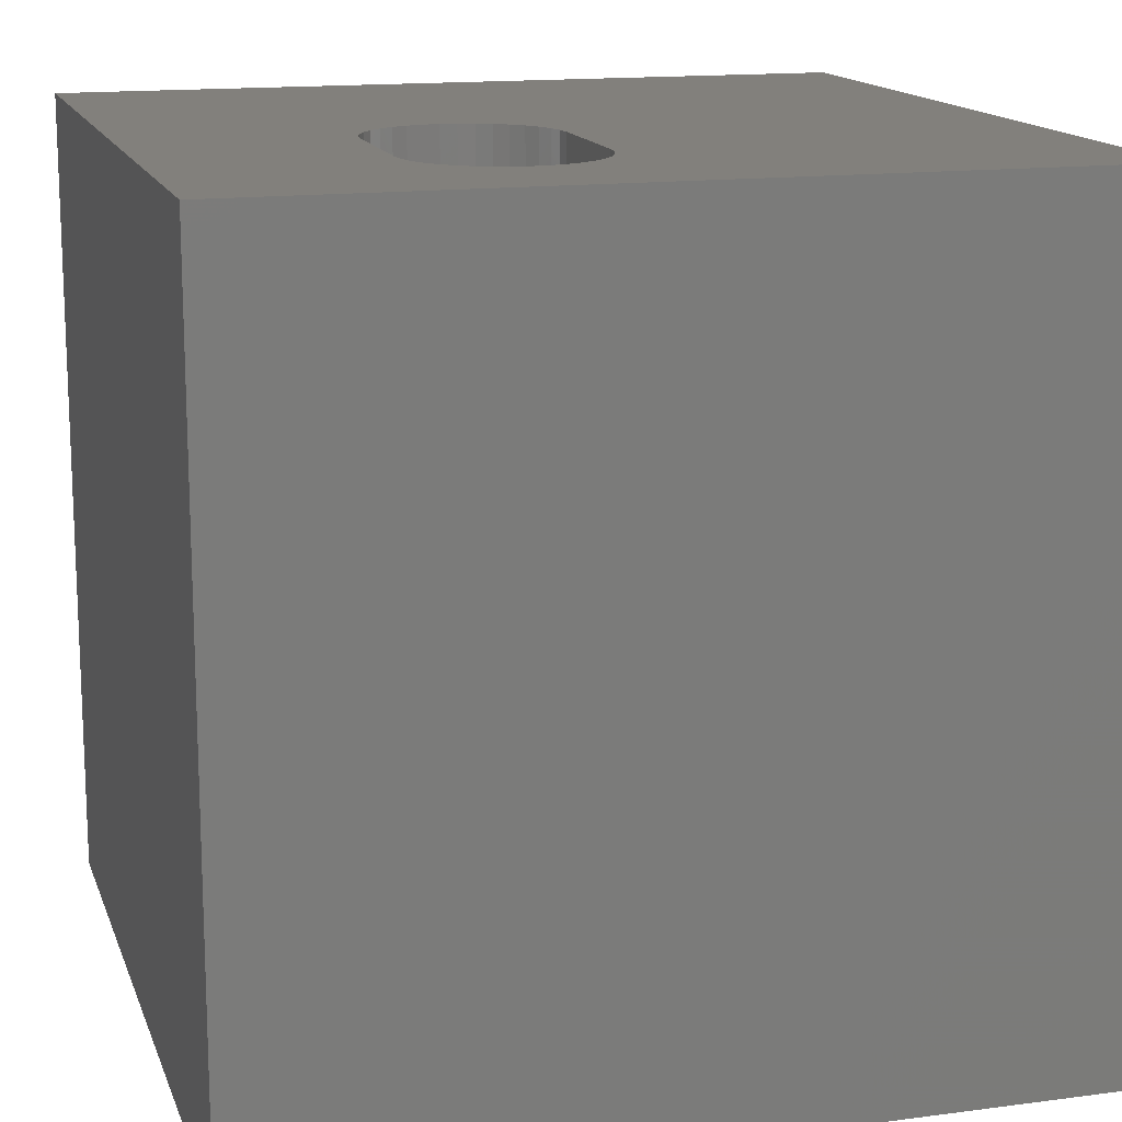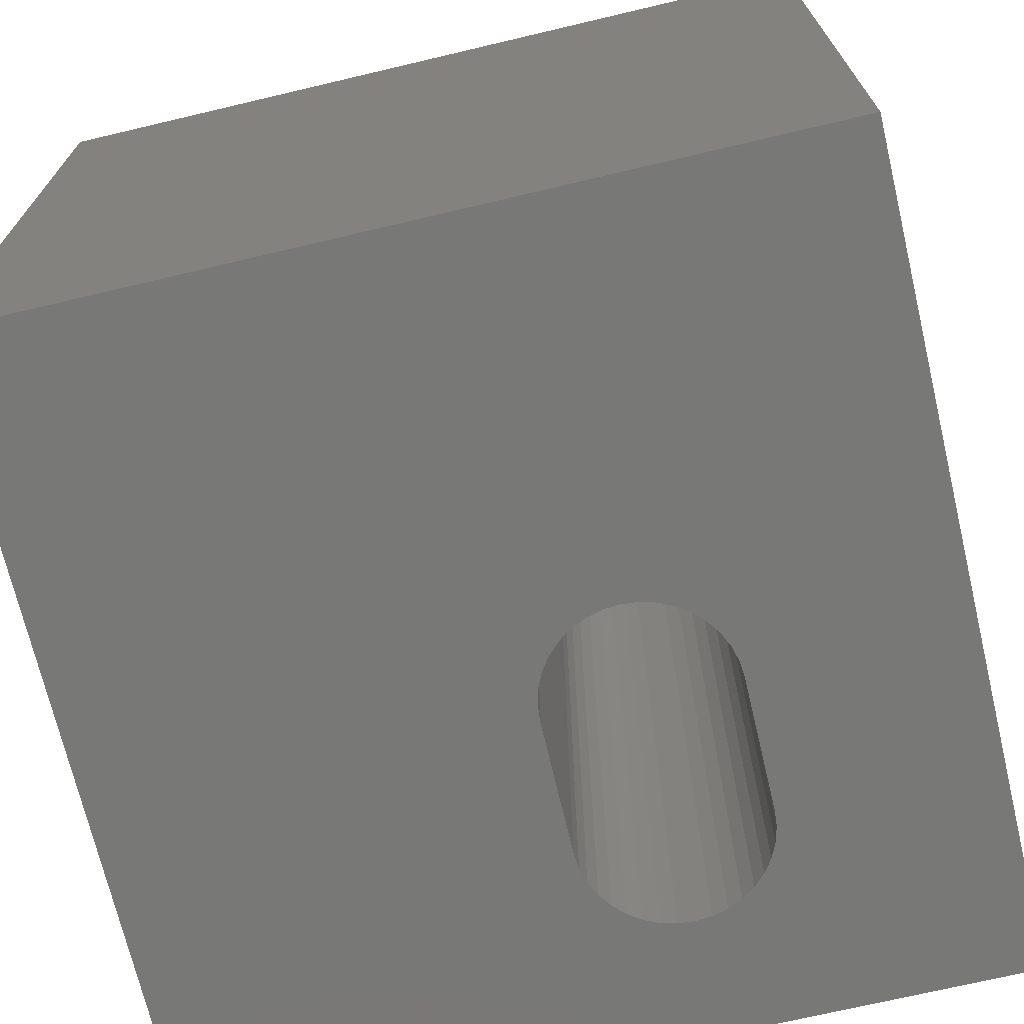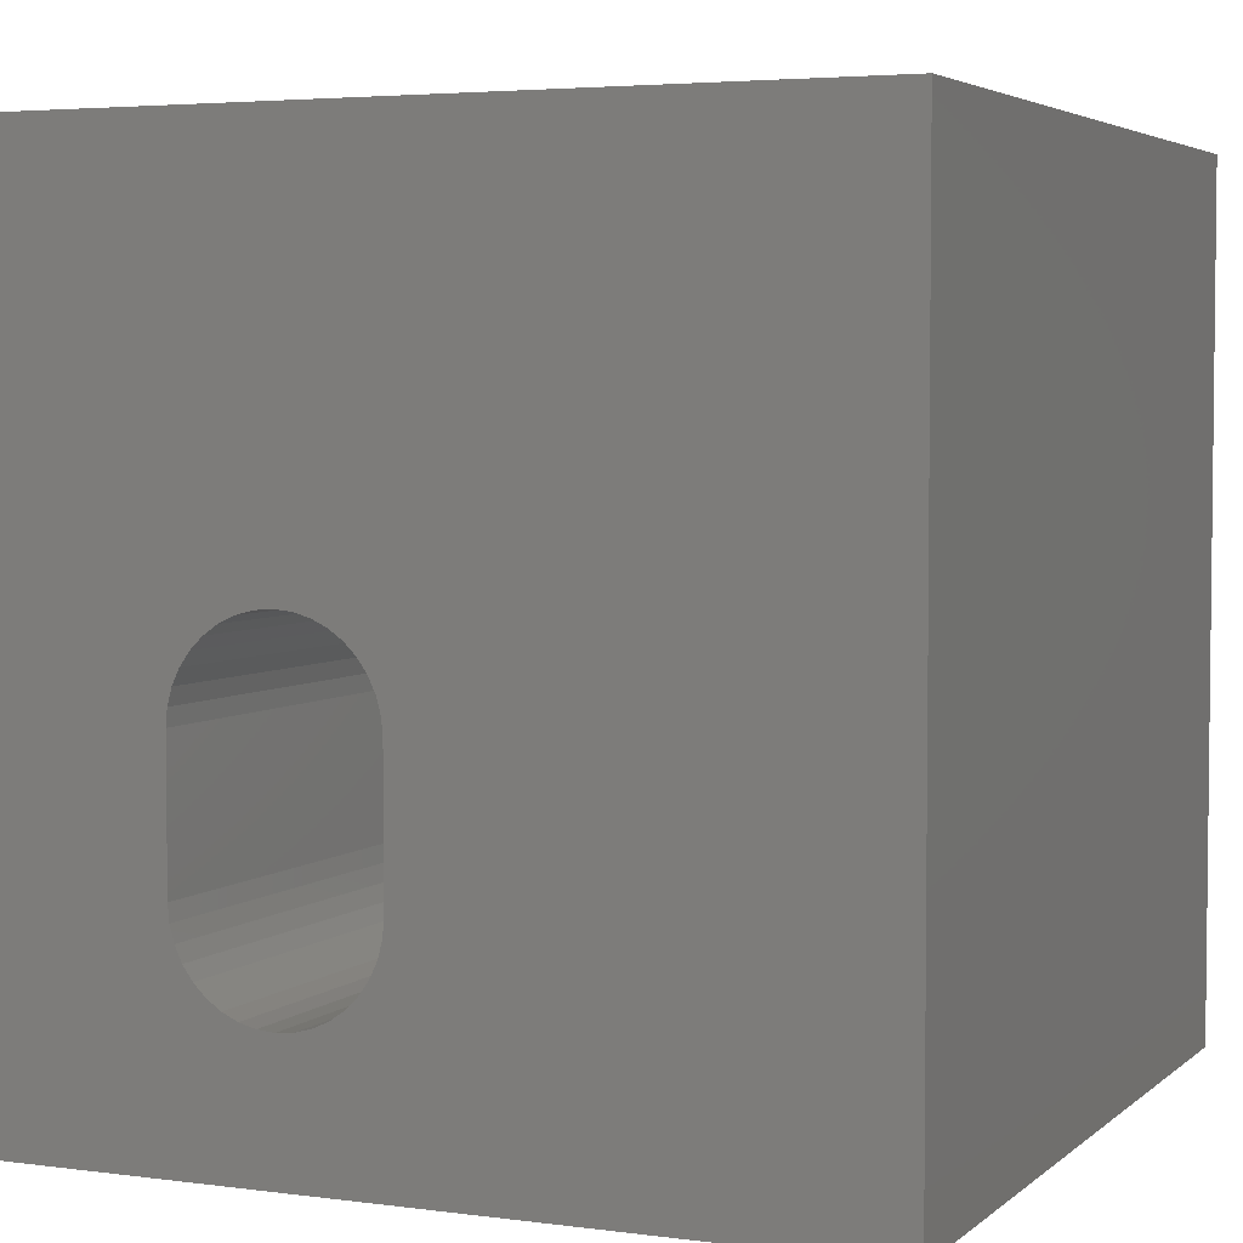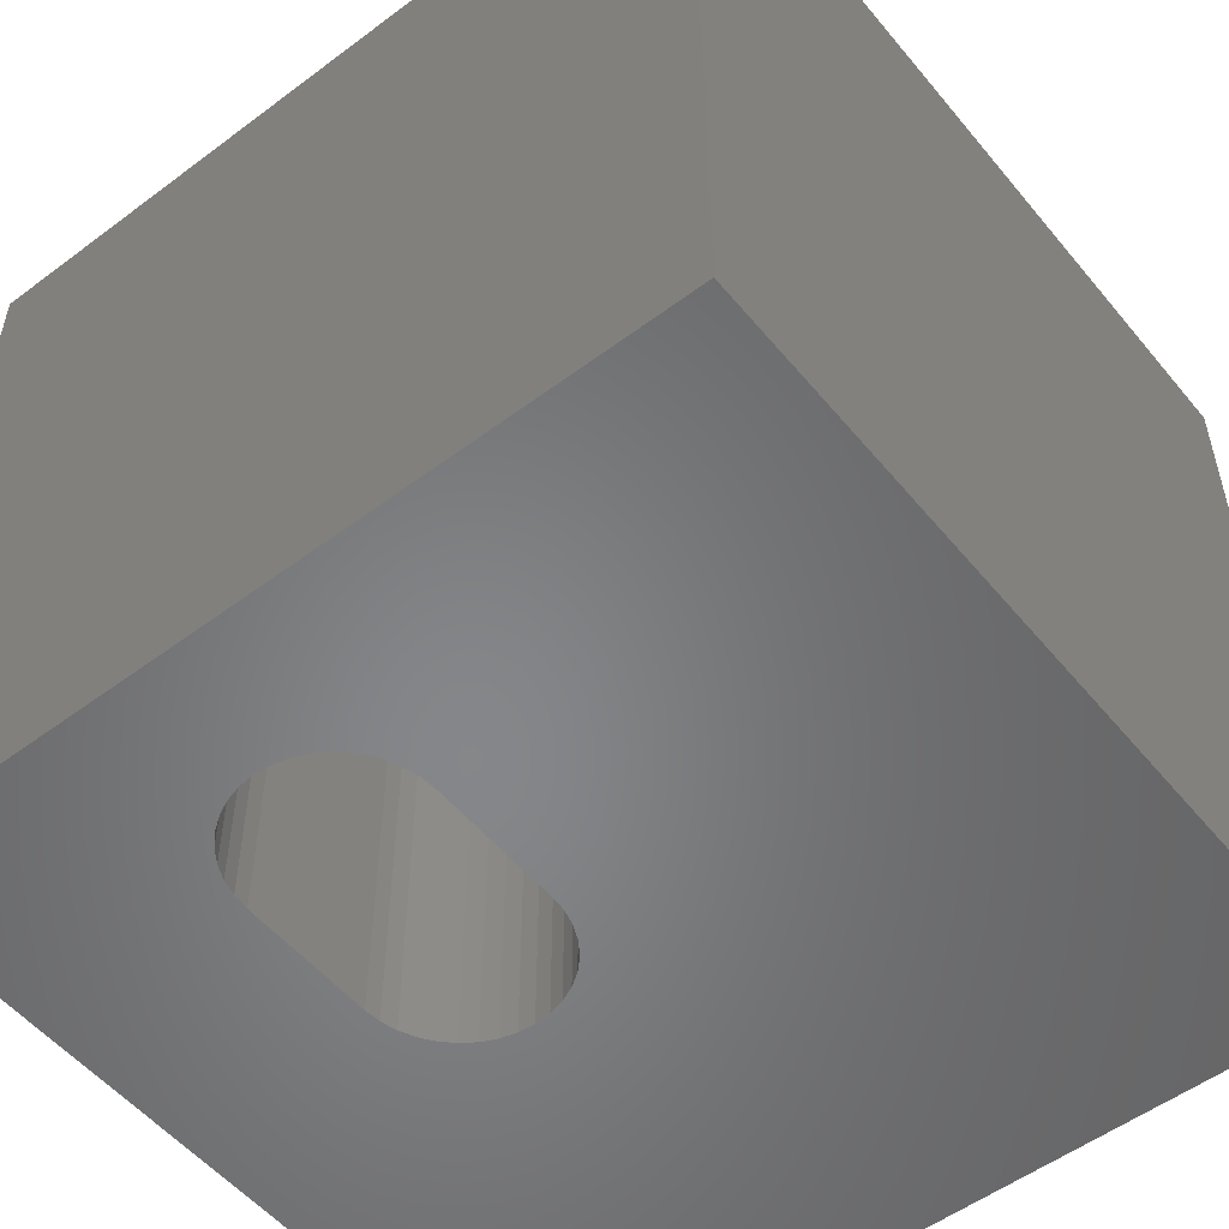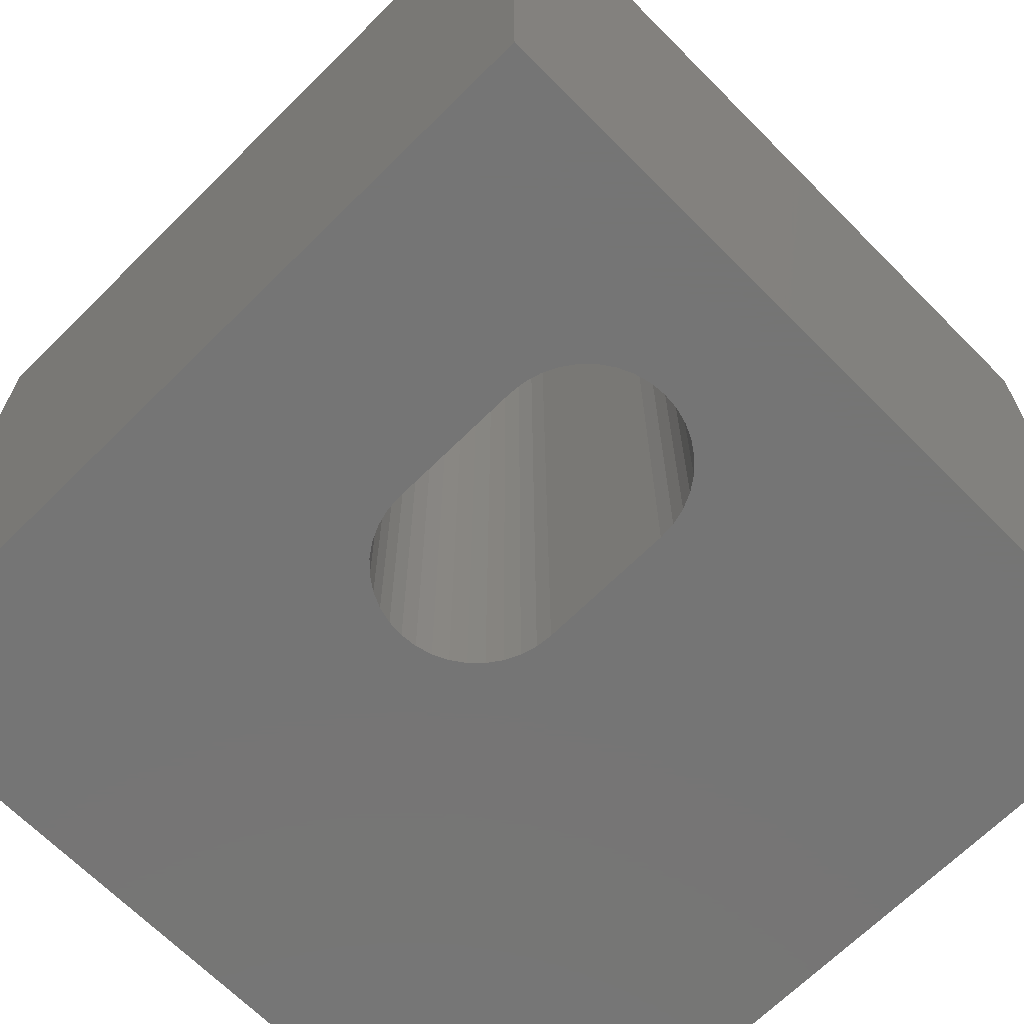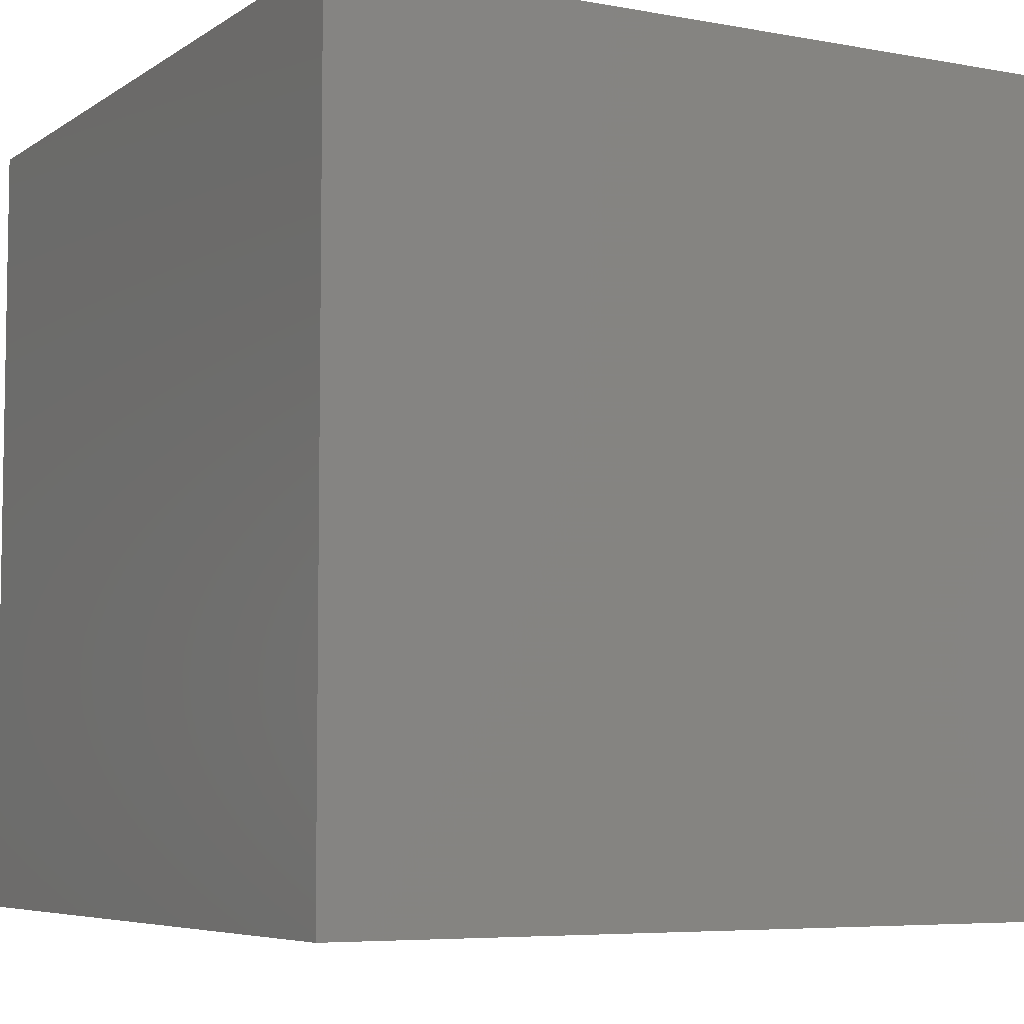
<metadata>
{"format":"stl","ext":"stl","renderer":"f3d","projection":"perspective","resolution":1024,"background":"white","views":[{"elev":14.8,"azim":-15.9,"up":"+Z"},{"elev":-70.8,"azim":-166.7,"up":"+Z"},{"elev":4.1,"azim":23.8,"up":"+Y"},{"elev":-53.5,"azim":38.6,"up":"+Z"},{"elev":-67.6,"azim":-45.2,"up":"+Z"},{"elev":-6.1,"azim":-119.1,"up":"+Z"}]}
</metadata>
<code>
# stl→obj: 84 verts, 168 faces
v 0 10 10
v 0 10 0
v 0 0 10
v 0 0 0
v 10 0 10
v 4.857 2.631 10
v 4.84 2.433 10
v 4.788 2.241 10
v 4.704 2.061 10
v 4.59 1.899 10
v 4.45 1.758 10
v 4.287 1.644 10
v 4.107 1.56 10
v 3.915 1.509 10
v 3.717 1.492 10
v 3.519 1.509 10
v 3.327 1.56 10
v 3.147 1.644 10
v 2.984 1.758 10
v 2.844 1.899 10
v 2.73 2.061 10
v 2.646 2.241 10
v 2.595 2.433 10
v 10 10 10
v 4.788 4.655 10
v 4.84 4.463 10
v 2.646 4.655 10
v 2.73 4.835 10
v 2.844 4.998 10
v 2.577 2.631 10
v 2.577 4.265 10
v 2.595 4.463 10
v 2.984 5.138 10
v 3.147 5.252 10
v 3.327 5.336 10
v 4.857 4.265 10
v 3.915 5.388 10
v 3.717 5.405 10
v 3.519 5.388 10
v 4.107 5.336 10
v 4.287 5.252 10
v 4.45 5.138 10
v 4.59 4.998 10
v 4.704 4.835 10
v 10 10 0
v 10 0 0
v 3.519 1.509 0
v 3.717 1.492 0
v 3.915 1.509 0
v 4.107 1.56 0
v 4.287 1.644 0
v 4.45 1.758 0
v 4.59 1.899 0
v 4.704 2.061 0
v 4.788 2.241 0
v 4.84 2.433 0
v 2.577 2.631 0
v 2.595 2.433 0
v 2.646 2.241 0
v 2.73 2.061 0
v 2.844 1.899 0
v 2.984 1.758 0
v 3.147 1.644 0
v 3.327 1.56 0
v 4.788 4.655 0
v 4.704 4.835 0
v 2.646 4.655 0
v 2.595 4.463 0
v 4.857 2.631 0
v 4.857 4.265 0
v 4.84 4.463 0
v 3.519 5.388 0
v 3.327 5.336 0
v 3.147 5.252 0
v 2.984 5.138 0
v 2.577 4.265 0
v 4.59 4.998 0
v 4.45 5.138 0
v 4.287 5.252 0
v 4.107 5.336 0
v 3.915 5.388 0
v 3.717 5.405 0
v 2.844 4.998 0
v 2.73 4.835 0
f 1 2 3
f 3 2 4
f 5 6 7
f 7 8 5
f 5 8 9
f 5 9 10
f 10 11 5
f 5 11 12
f 5 12 13
f 13 14 5
f 5 14 15
f 5 15 3
f 3 15 16
f 3 16 17
f 17 18 3
f 3 18 19
f 3 19 20
f 20 21 3
f 3 21 22
f 3 22 23
f 24 25 26
f 27 28 1
f 1 28 29
f 23 30 3
f 3 30 31
f 3 31 1
f 1 31 32
f 1 32 27
f 29 33 1
f 1 33 34
f 1 34 35
f 24 26 5
f 5 26 36
f 5 36 6
f 37 24 38
f 38 24 1
f 38 1 39
f 39 1 35
f 37 40 24
f 24 40 41
f 24 41 42
f 42 43 24
f 24 43 44
f 24 44 25
f 45 24 46
f 46 24 5
f 47 48 4
f 4 48 46
f 46 48 49
f 46 49 50
f 50 51 46
f 46 51 52
f 46 52 53
f 53 54 46
f 46 54 55
f 46 55 56
f 57 58 4
f 4 58 59
f 59 60 4
f 4 60 61
f 4 61 62
f 62 63 4
f 4 63 64
f 4 64 47
f 45 65 66
f 2 67 68
f 56 69 46
f 46 69 70
f 46 70 45
f 45 70 71
f 45 71 65
f 72 73 2
f 2 73 74
f 2 74 75
f 2 68 4
f 4 68 76
f 4 76 57
f 66 77 45
f 45 77 78
f 45 78 79
f 79 80 45
f 45 80 81
f 45 81 2
f 2 81 82
f 2 82 72
f 75 83 2
f 2 83 84
f 2 84 67
f 24 45 1
f 1 45 2
f 46 5 4
f 4 5 3
f 57 30 23
f 57 23 58
f 58 23 22
f 58 22 59
f 59 22 21
f 59 21 60
f 60 21 20
f 60 20 61
f 61 20 19
f 61 19 62
f 62 19 18
f 62 18 63
f 63 18 17
f 63 17 64
f 64 17 16
f 64 16 47
f 47 16 15
f 47 15 48
f 48 15 14
f 48 14 49
f 49 14 13
f 49 13 50
f 50 13 12
f 50 12 51
f 51 12 11
f 51 11 52
f 52 11 10
f 52 10 53
f 53 10 9
f 53 9 54
f 54 9 8
f 54 8 55
f 55 8 7
f 55 7 56
f 56 7 6
f 56 6 69
f 57 76 30
f 30 76 31
f 70 36 26
f 70 26 71
f 71 26 25
f 71 25 65
f 65 25 44
f 65 44 66
f 66 44 43
f 66 43 77
f 77 43 42
f 77 42 78
f 78 42 41
f 78 41 79
f 79 41 40
f 79 40 80
f 80 40 37
f 80 37 81
f 81 37 38
f 81 38 82
f 82 38 39
f 82 39 72
f 72 39 35
f 72 35 73
f 73 35 34
f 73 34 74
f 74 34 33
f 74 33 75
f 75 33 29
f 75 29 83
f 83 29 28
f 83 28 84
f 84 28 27
f 84 27 67
f 67 27 32
f 67 32 68
f 68 32 31
f 68 31 76
f 70 69 36
f 36 69 6

</code>
